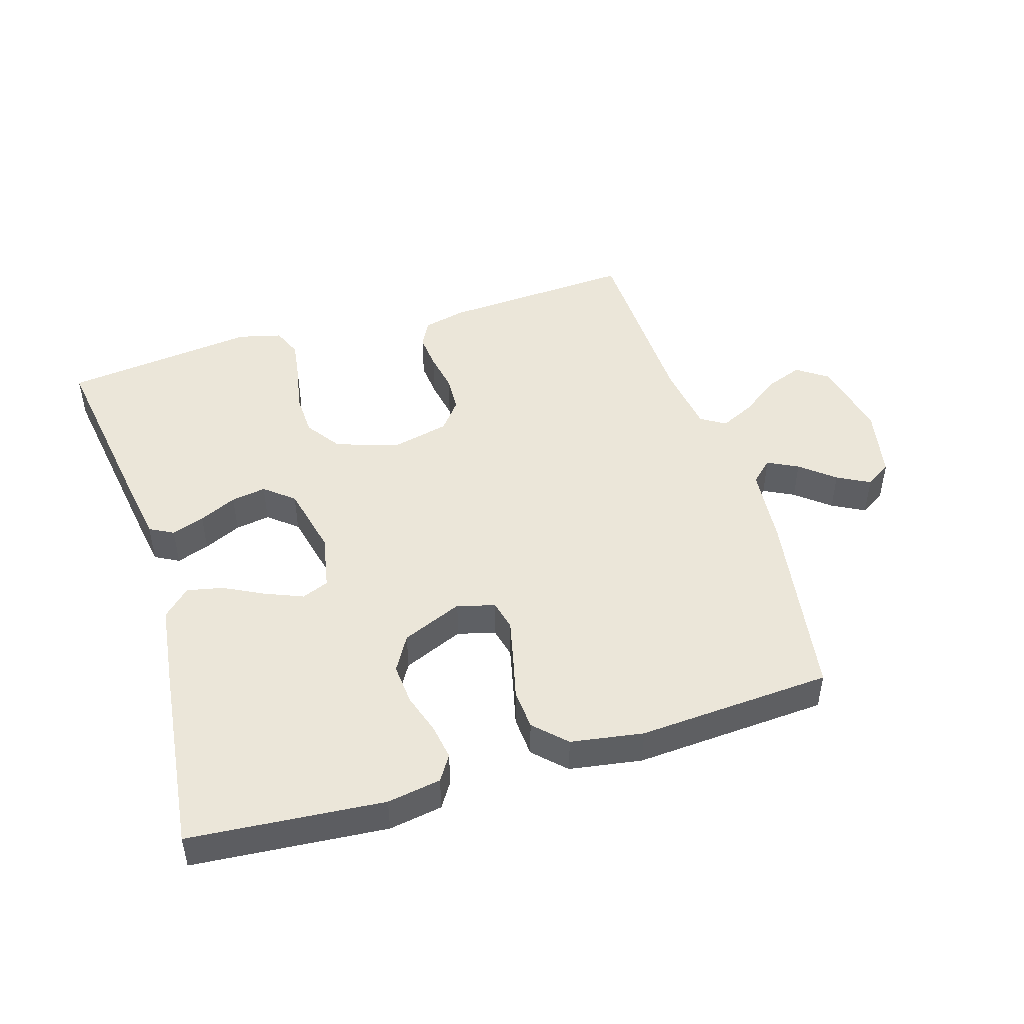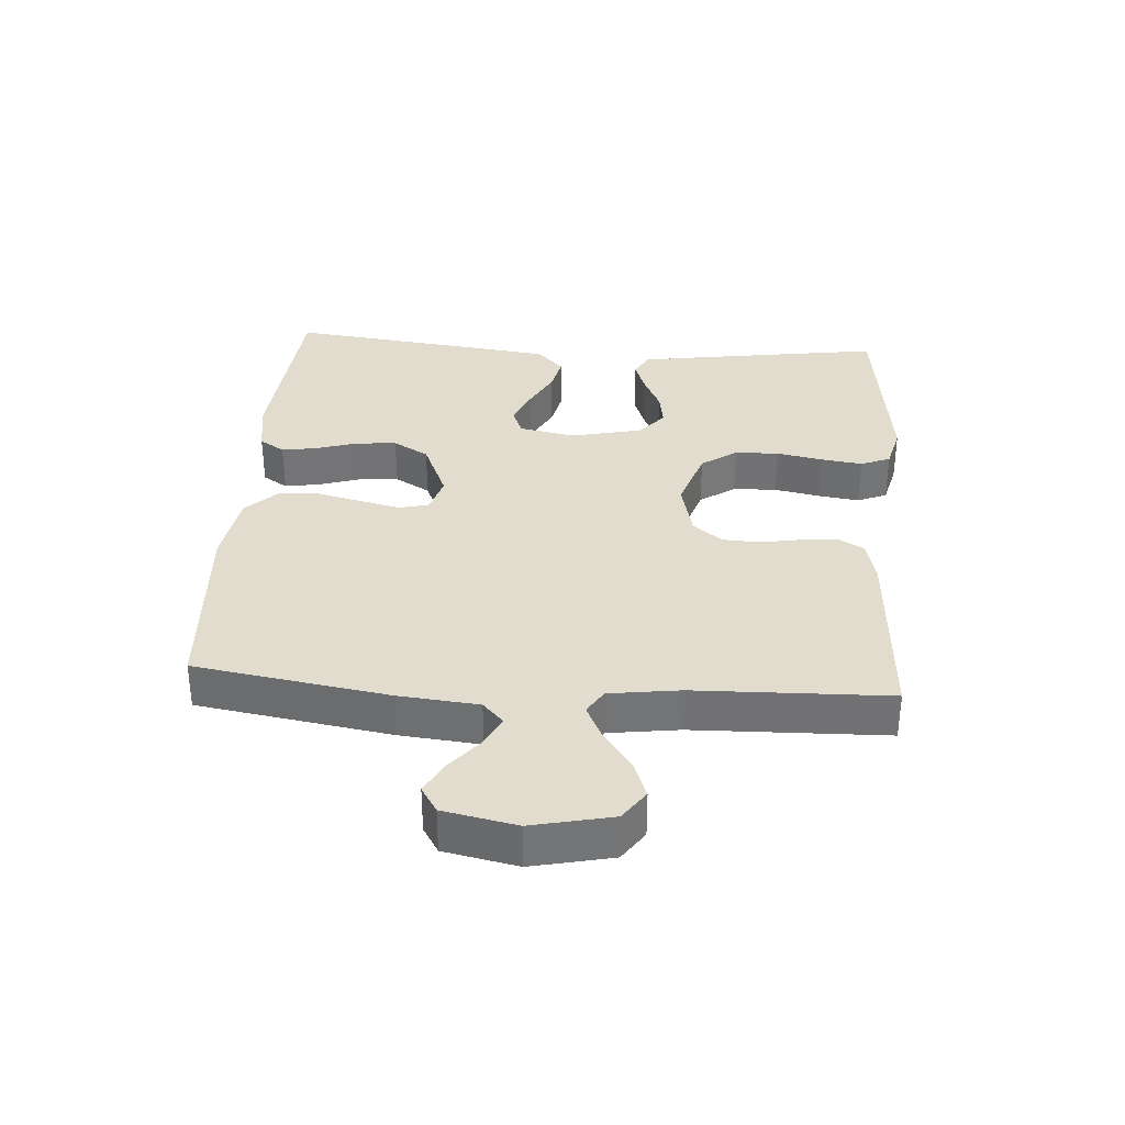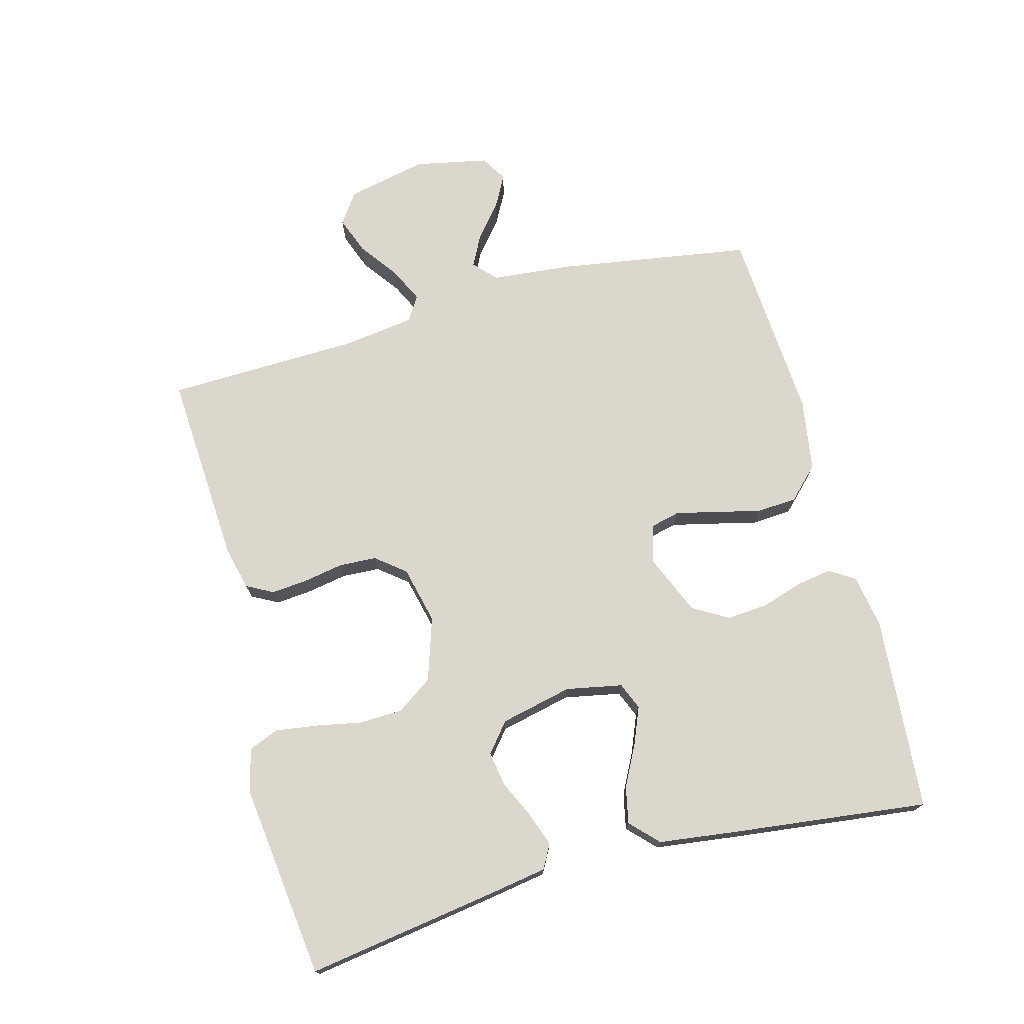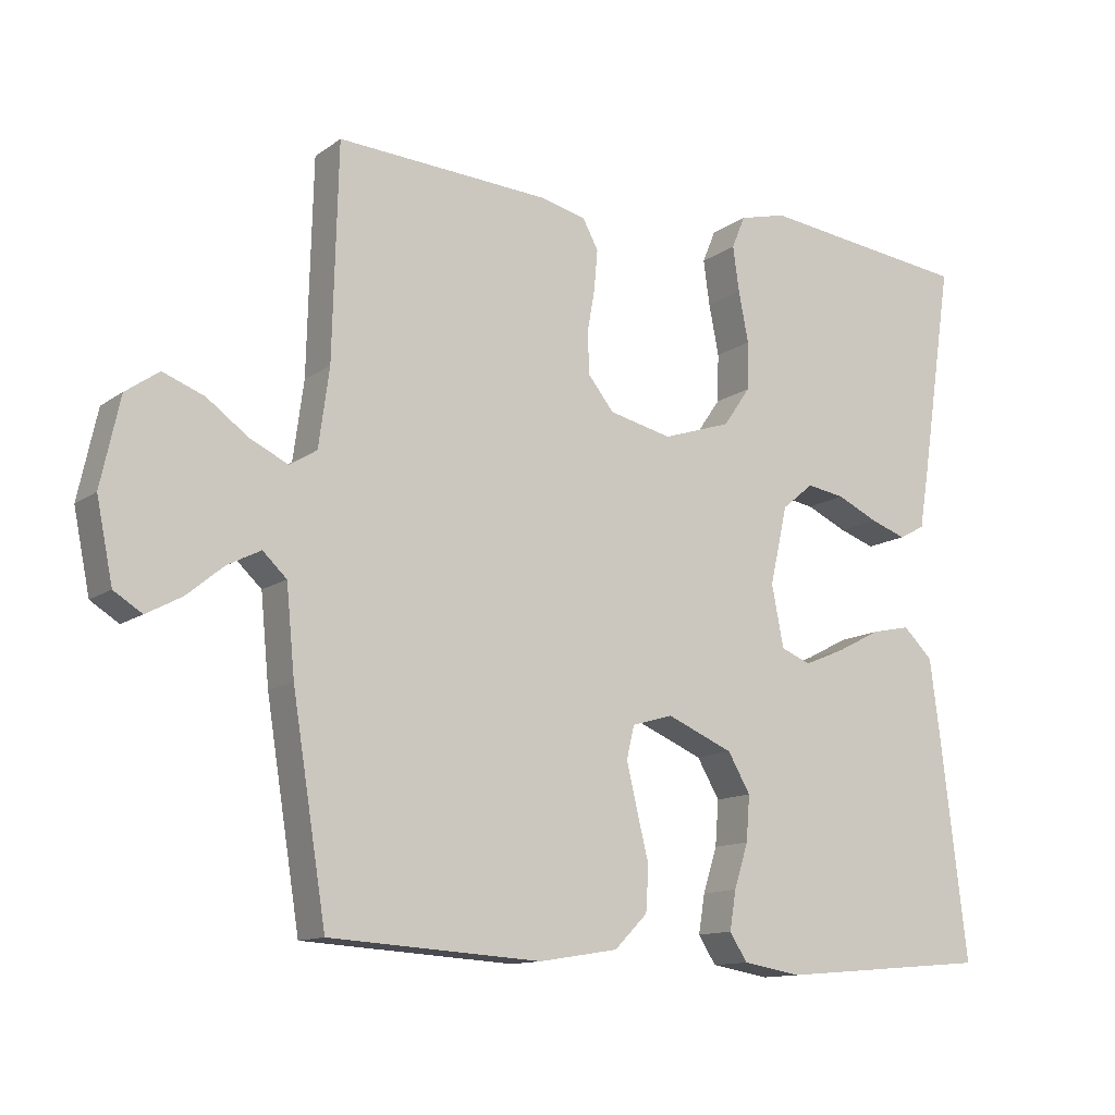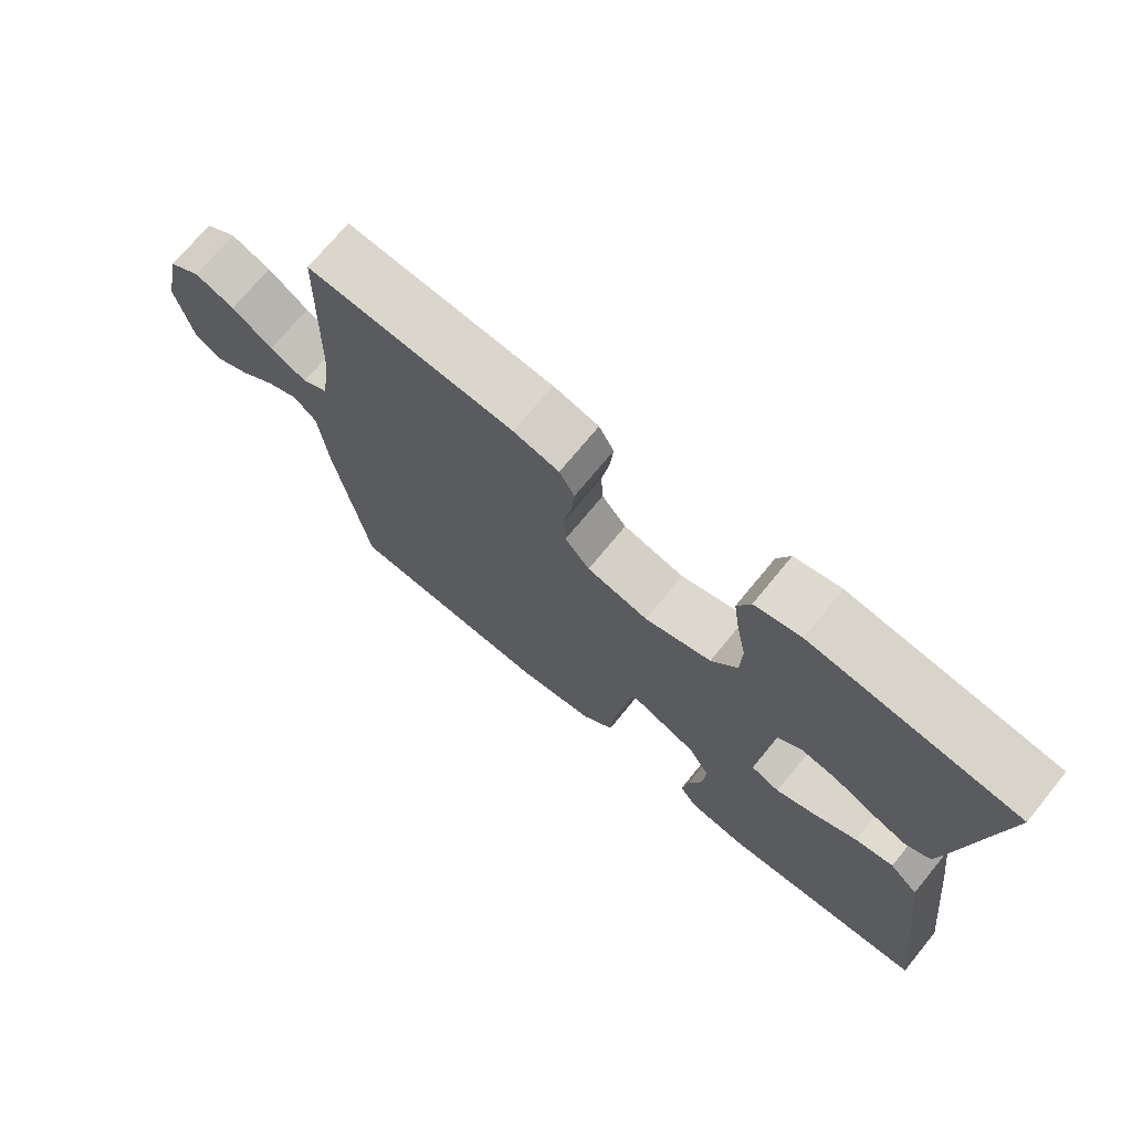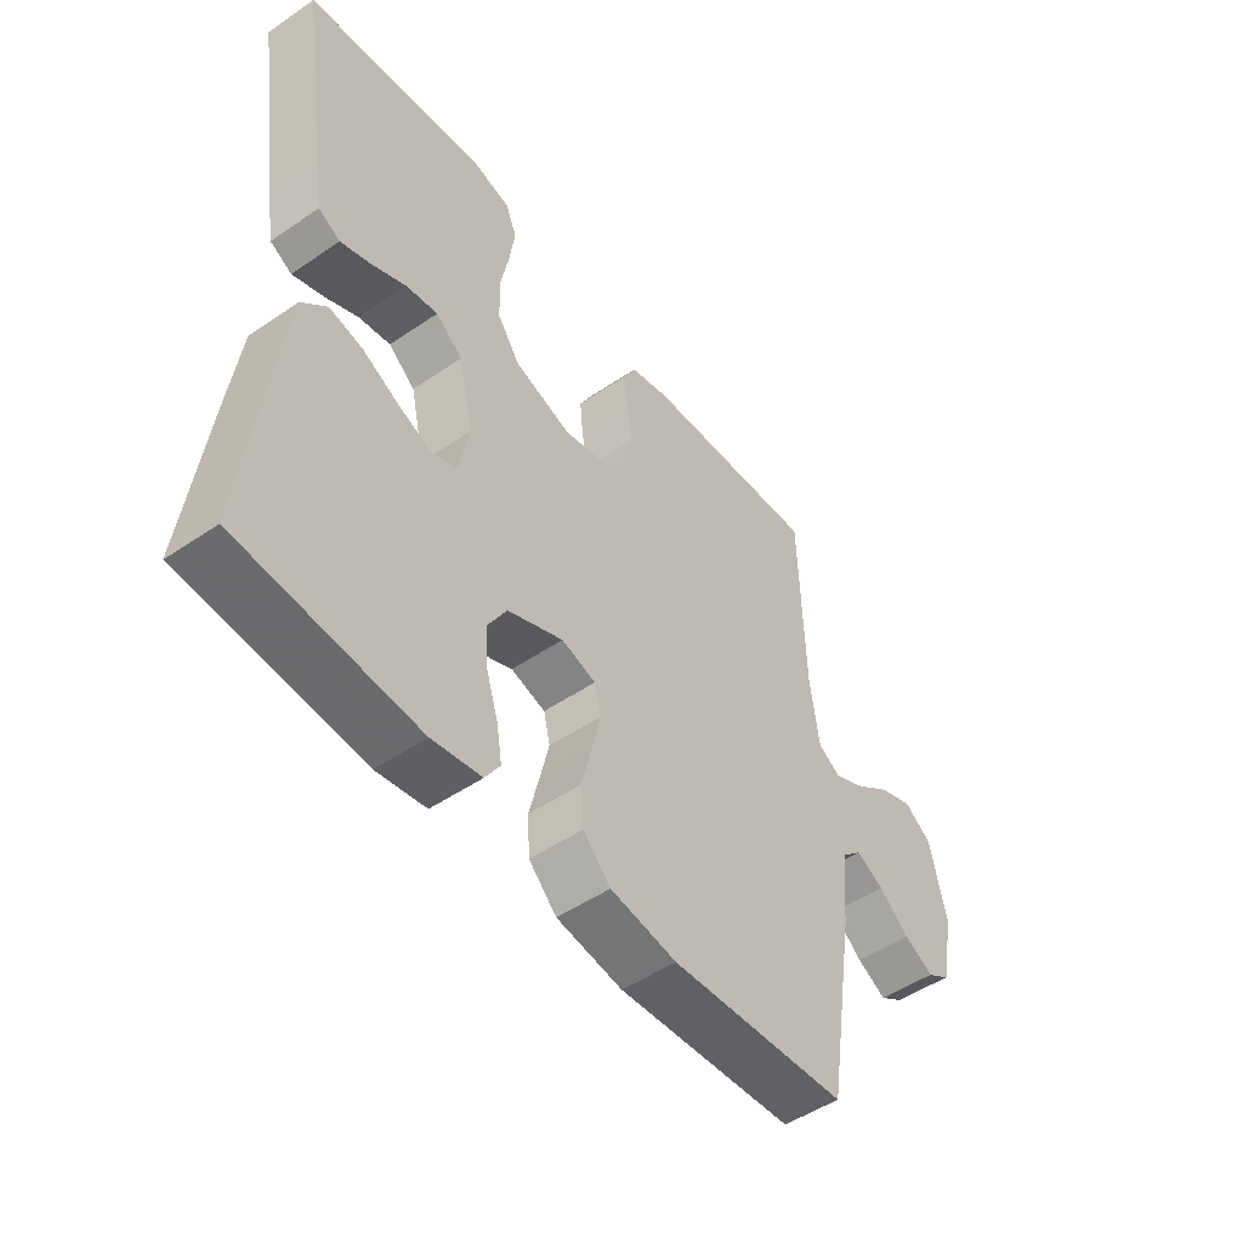
<metadata>
{"format":"obj","ext":"obj","renderer":"f3d","projection":"perspective","resolution":1024,"background":"white","views":[{"elev":47.1,"azim":162.9,"up":"+Y"},{"elev":34.1,"azim":-86.0,"up":"+Y"},{"elev":73.3,"azim":74.9,"up":"+Y"},{"elev":-12.4,"azim":-32.4,"up":"+Z"},{"elev":72.1,"azim":39.4,"up":"+Z"},{"elev":-49.8,"azim":126.9,"up":"+Z"}]}
</metadata>
<code>
v 0.5 0.07 -0.5
v 0.2 0.07 -0.525
v 0.117 0.07 -0.511
v 0.092 0.07 -0.472
v 0.101 0.07 -0.417
v 0.121 0.07 -0.354
v 0.126 0.07 -0.29
v 0.094 0.07 -0.235
v 0 0.07 -0.195
v -0.058 0.07 -0.212
v -0.069 0.07 -0.258
v -0.054 0.07 -0.322
v -0.037 0.07 -0.391
v -0.041 0.07 -0.454
v -0.088 0.07 -0.501
v -0.2 0.07 -0.519
v -0.5 0.07 -0.5
v -0.548 0.07 -0.2
v -0.56 0.07 -0.076
v -0.594 0.07 -0.044
v -0.641 0.07 -0.068
v -0.693 0.07 -0.111
v -0.743 0.07 -0.138
v -0.783 0.07 -0.113
v -0.806 0.07 0
v -0.779 0.07 0.124
v -0.732 0.07 0.157
v -0.674 0.07 0.135
v -0.615 0.07 0.092
v -0.561 0.07 0.066
v -0.523 0.07 0.09
v -0.508 0.07 0.2
v -0.5 0.07 0.5
v -0.2 0.07 0.482
v -0.134 0.07 0.466
v -0.112 0.07 0.425
v -0.117 0.07 0.369
v -0.128 0.07 0.307
v -0.125 0.07 0.249
v -0.089 0.07 0.204
v 0 0.07 0.183
v 0.097 0.07 0.215
v 0.135 0.07 0.27
v 0.137 0.07 0.338
v 0.123 0.07 0.409
v 0.114 0.07 0.473
v 0.133 0.07 0.519
v 0.2 0.07 0.536
v 0.5 0.07 0.5
v 0.455 0.07 0.2
v 0.441 0.07 0.114
v 0.404 0.07 0.094
v 0.353 0.07 0.112
v 0.295 0.07 0.139
v 0.241 0.07 0.148
v 0.196 0.07 0.111
v 0.171 0.07 0
v 0.188 0.07 -0.087
v 0.23 0.07 -0.104
v 0.288 0.07 -0.08
v 0.35 0.07 -0.048
v 0.406 0.07 -0.036
v 0.448 0.07 -0.077
v 0.464 0.07 -0.2
v 0.5 0 -0.5
v 0.2 0 -0.525
v 0.117 0 -0.511
v 0.092 0 -0.472
v 0.101 0 -0.417
v 0.121 0 -0.354
v 0.126 0 -0.29
v 0.094 0 -0.235
v 0 0 -0.195
v -0.058 0 -0.212
v -0.069 0 -0.258
v -0.054 0 -0.322
v -0.037 0 -0.391
v -0.041 0 -0.454
v -0.088 0 -0.501
v -0.2 0 -0.519
v -0.5 0 -0.5
v -0.548 0 -0.2
v -0.56 0 -0.076
v -0.594 0 -0.044
v -0.641 0 -0.068
v -0.693 0 -0.111
v -0.743 0 -0.138
v -0.783 0 -0.113
v -0.806 0 0
v -0.779 0 0.124
v -0.732 0 0.157
v -0.674 0 0.135
v -0.615 0 0.092
v -0.561 0 0.066
v -0.523 0 0.09
v -0.508 0 0.2
v -0.5 0 0.5
v -0.2 0 0.482
v -0.134 0 0.466
v -0.112 0 0.425
v -0.117 0 0.369
v -0.128 0 0.307
v -0.125 0 0.249
v -0.089 0 0.204
v 0 0 0.183
v 0.097 0 0.215
v 0.135 0 0.27
v 0.137 0 0.338
v 0.123 0 0.409
v 0.114 0 0.473
v 0.133 0 0.519
v 0.2 0 0.536
v 0.5 0 0.5
v 0.455 0 0.2
v 0.441 0 0.114
v 0.404 0 0.094
v 0.353 0 0.112
v 0.295 0 0.139
v 0.241 0 0.148
v 0.196 0 0.111
v 0.171 0 0
v 0.188 0 -0.087
v 0.23 0 -0.104
v 0.288 0 -0.08
v 0.35 0 -0.048
v 0.406 0 -0.036
v 0.448 0 -0.077
v 0.464 0 -0.2
f 4 5 6
f 3 4 6
f 2 3 6
f 1 2 6
f 64 1 6
f 63 64 6
f 62 63 6
f 61 62 6
f 60 61 6
f 59 60 6 7
f 58 59 7 8
f 57 58 8 9
f 56 57 9 10
f 52 53 54
f 51 52 54
f 50 51 54
f 49 50 54
f 48 49 54
f 47 48 54
f 46 47 54
f 45 46 54
f 44 45 54
f 43 44 54 55
f 42 43 55 56
f 36 37 38
f 35 36 38
f 34 35 38
f 33 34 38
f 32 33 38
f 31 32 38 39
f 30 31 39 40
f 27 28 29
f 26 27 29
f 25 26 29
f 24 25 29
f 23 24 29
f 22 23 29
f 21 22 29
f 20 21 29 30
f 30 40 41
f 20 30 41
f 19 20 41
f 17 18 19
f 16 17 19
f 15 16 19
f 14 15 19
f 13 14 19
f 12 13 19
f 42 56 10
f 41 42 10
f 19 41 10
f 19 10 11
f 11 12 19
f 70 69 68
f 70 68 67
f 70 67 66
f 70 66 65
f 70 65 128
f 70 128 127
f 70 127 126
f 70 126 125
f 70 125 124
f 71 70 124 123
f 72 71 123 122
f 73 72 122 121
f 74 73 121 120
f 118 117 116
f 118 116 115
f 118 115 114
f 118 114 113
f 118 113 112
f 118 112 111
f 118 111 110
f 118 110 109
f 118 109 108
f 119 118 108 107
f 120 119 107 106
f 102 101 100
f 102 100 99
f 102 99 98
f 102 98 97
f 102 97 96
f 103 102 96 95
f 104 103 95 94
f 93 92 91
f 93 91 90
f 93 90 89
f 93 89 88
f 93 88 87
f 93 87 86
f 93 86 85
f 94 93 85 84
f 105 104 94
f 105 94 84
f 105 84 83
f 83 82 81
f 83 81 80
f 83 80 79
f 83 79 78
f 83 78 77
f 83 77 76
f 74 120 106
f 74 106 105
f 74 105 83
f 75 74 83
f 83 76 75
f 1 65 66 2
f 2 66 67 3
f 3 67 68 4
f 4 68 69 5
f 5 69 70 6
f 6 70 71 7
f 7 71 72 8
f 8 72 73 9
f 9 73 74 10
f 10 74 75 11
f 11 75 76 12
f 12 76 77 13
f 13 77 78 14
f 14 78 79 15
f 15 79 80 16
f 16 80 81 17
f 17 81 82 18
f 18 82 83 19
f 19 83 84 20
f 20 84 85 21
f 21 85 86 22
f 22 86 87 23
f 23 87 88 24
f 24 88 89 25
f 25 89 90 26
f 26 90 91 27
f 27 91 92 28
f 28 92 93 29
f 29 93 94 30
f 30 94 95 31
f 31 95 96 32
f 32 96 97 33
f 33 97 98 34
f 34 98 99 35
f 35 99 100 36
f 36 100 101 37
f 37 101 102 38
f 38 102 103 39
f 39 103 104 40
f 40 104 105 41
f 41 105 106 42
f 42 106 107 43
f 43 107 108 44
f 44 108 109 45
f 45 109 110 46
f 46 110 111 47
f 47 111 112 48
f 48 112 113 49
f 49 113 114 50
f 50 114 115 51
f 51 115 116 52
f 52 116 117 53
f 53 117 118 54
f 54 118 119 55
f 55 119 120 56
f 56 120 121 57
f 57 121 122 58
f 58 122 123 59
f 59 123 124 60
f 60 124 125 61
f 61 125 126 62
f 62 126 127 63
f 63 127 128 64
f 64 128 65 1

</code>
